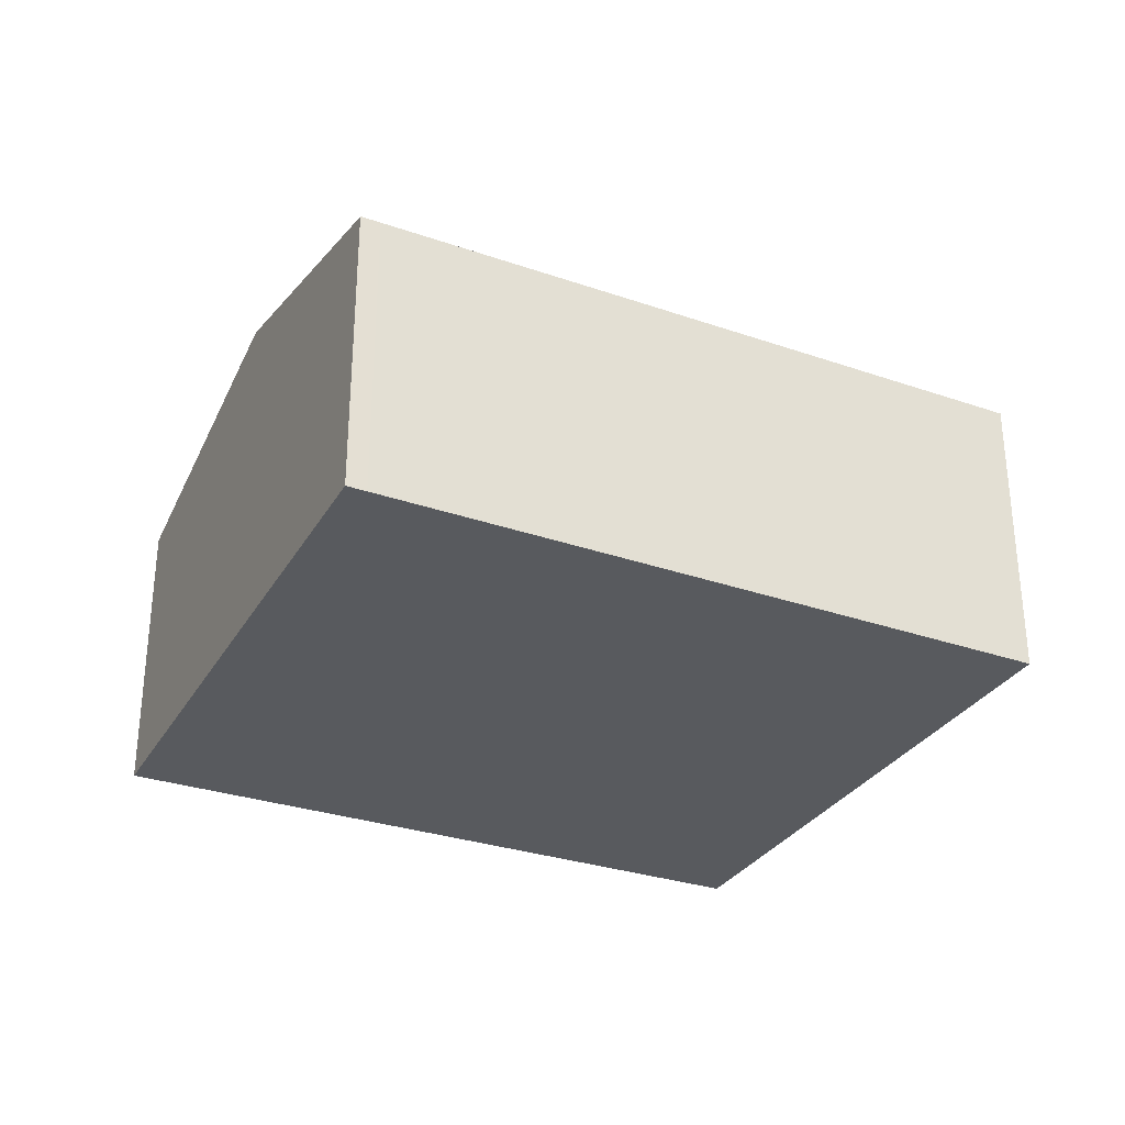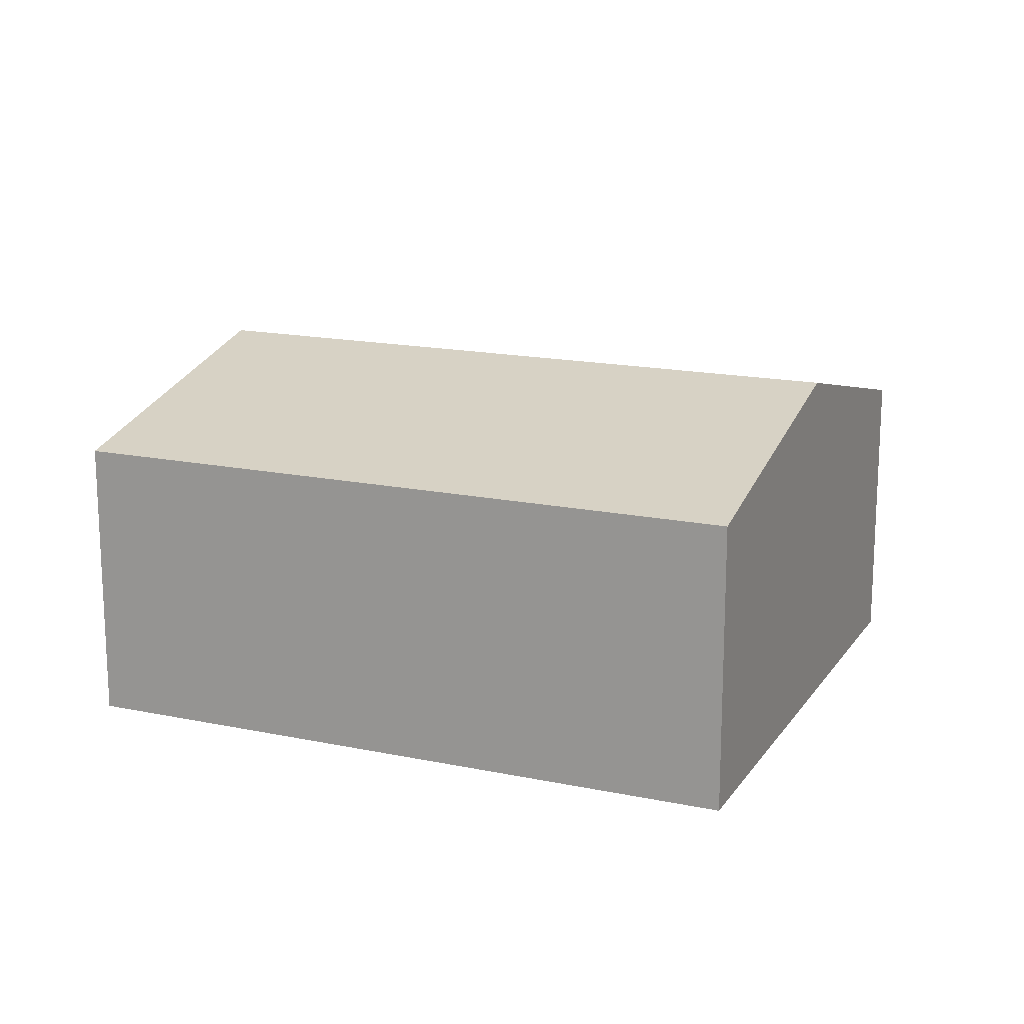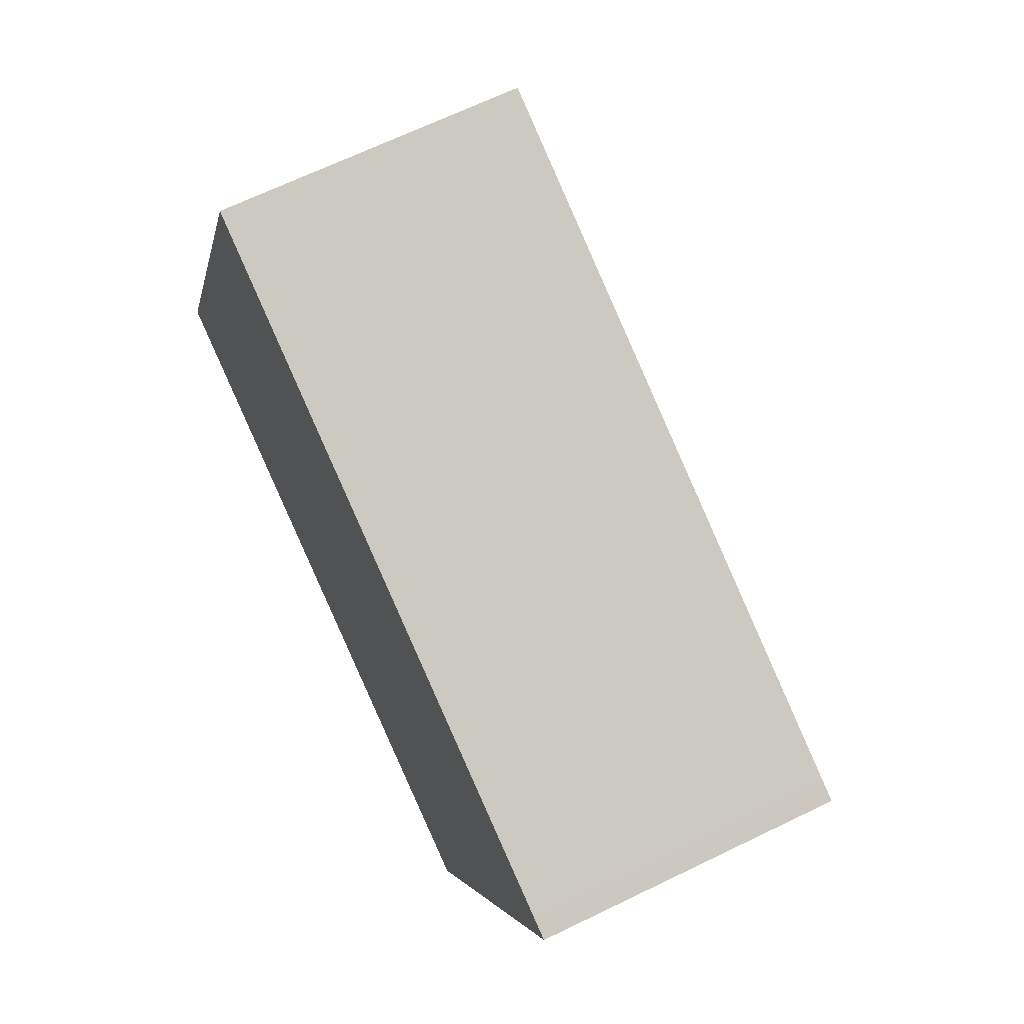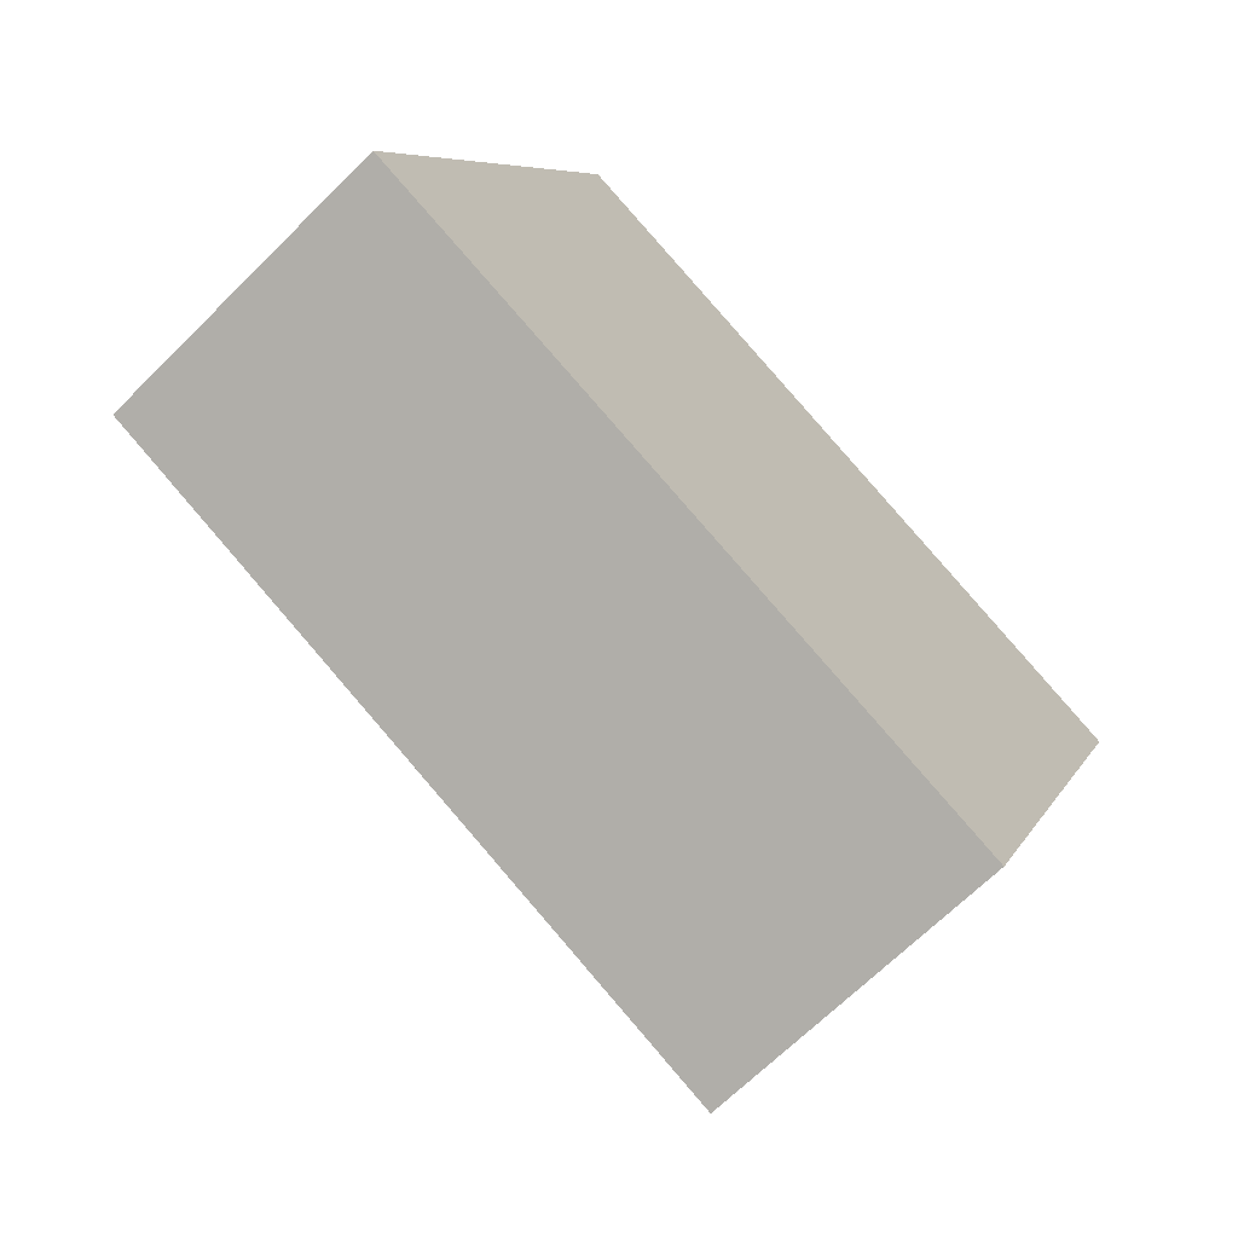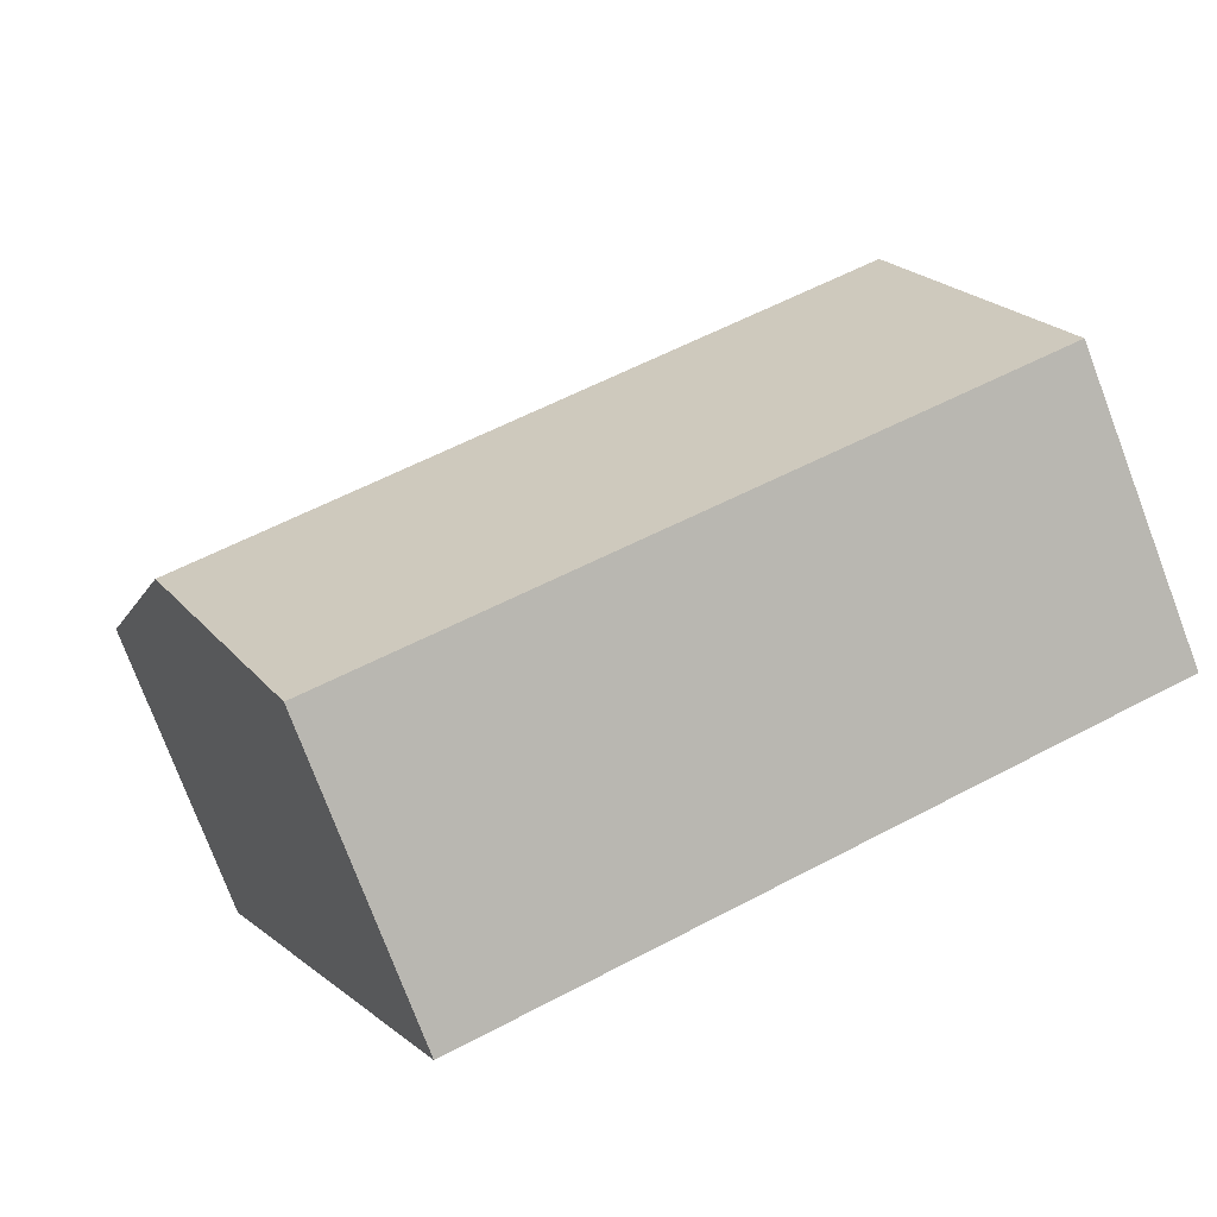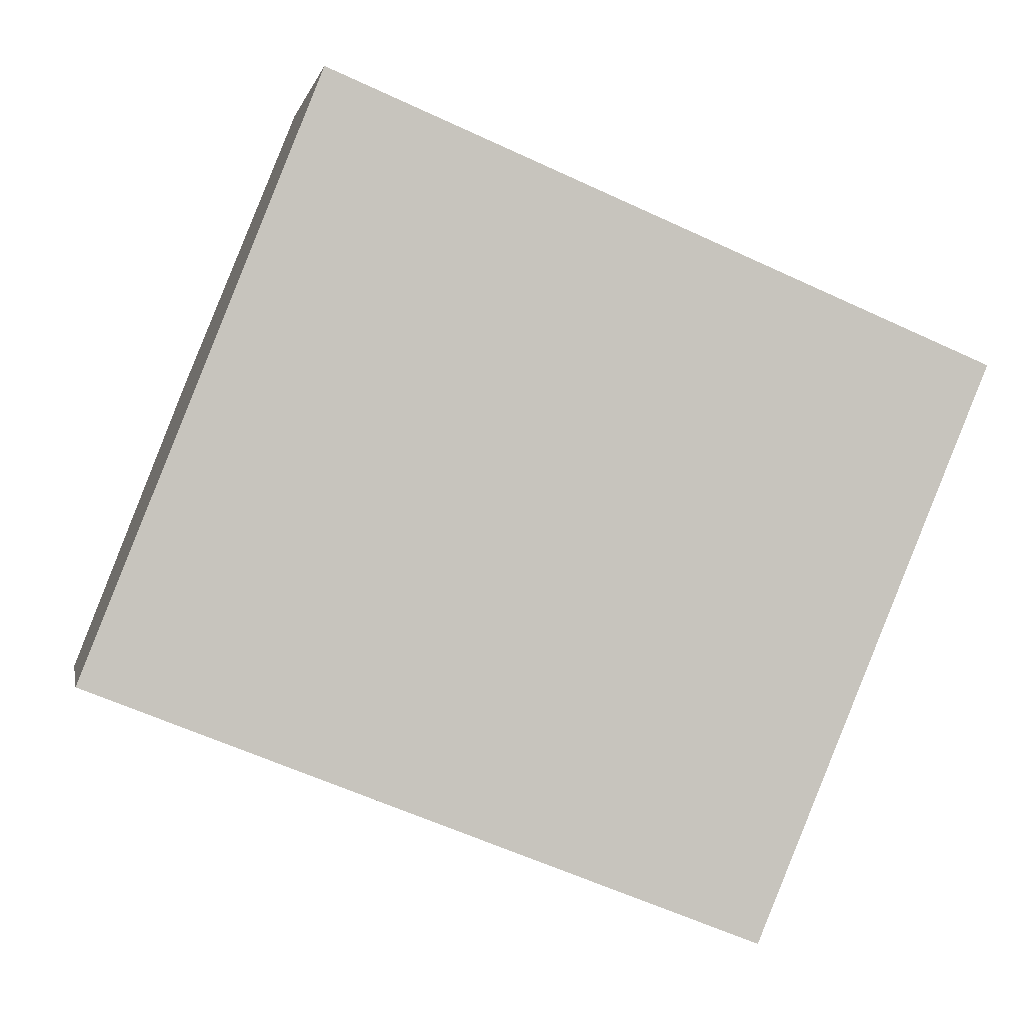
<metadata>
{"format":"obj","ext":"obj","renderer":"f3d","projection":"perspective","resolution":1024,"background":"white","views":[{"elev":-31.1,"azim":-3.8,"up":"+Y"},{"elev":16.5,"azim":45.8,"up":"+Y"},{"elev":66.8,"azim":64.0,"up":"+Z"},{"elev":-67.2,"azim":-45.1,"up":"+Z"},{"elev":-76.7,"azim":-159.3,"up":"+Z"},{"elev":0.2,"azim":-10.6,"up":"+Z"}]}
</metadata>
<code>
v  7.814 3.537 -3.1
v  1.397 4.42 3.519
v  9.214 4.42 0.262
v  0 3.503 2.145e-16
v  2.51 3.688 6.325
v  10.63 3.526 3.666
v  2.757 3.526 6.947
v  2.982 3.526 6.854
v  10.37 3.526 3.777
v  2.757 -4.254e-16 6.947
v  2.51 -3.873e-16 6.325
v  1.397 -2.155e-16 3.519
v  0 0 0
v  2.982 -4.197e-16 6.854
v  10.37 -2.313e-16 3.777
v  10.63 -2.245e-16 3.666
v  9.214 -1.604e-17 0.262
v  7.814 1.898e-16 -3.1
g defaultobject
f 1 2 3
f 2 1 4
f 5 3 2
f 3 5 6
f 6 5 7
f 6 7 8
f 6 8 9
f 5 10 7
f 10 5 2
f 10 2 11
f 11 2 12
f 12 2 4
f 12 4 13
f 10 8 7
f 8 10 14
f 8 14 15
f 15 9 8
f 9 15 6
f 6 15 16
f 16 3 6
f 3 16 1
f 1 16 17
f 1 17 18
f 18 4 1
f 4 18 13
f 15 17 16
f 17 15 14
f 17 14 18
f 18 14 13
f 13 14 12
f 12 14 10
f 12 10 11

</code>
